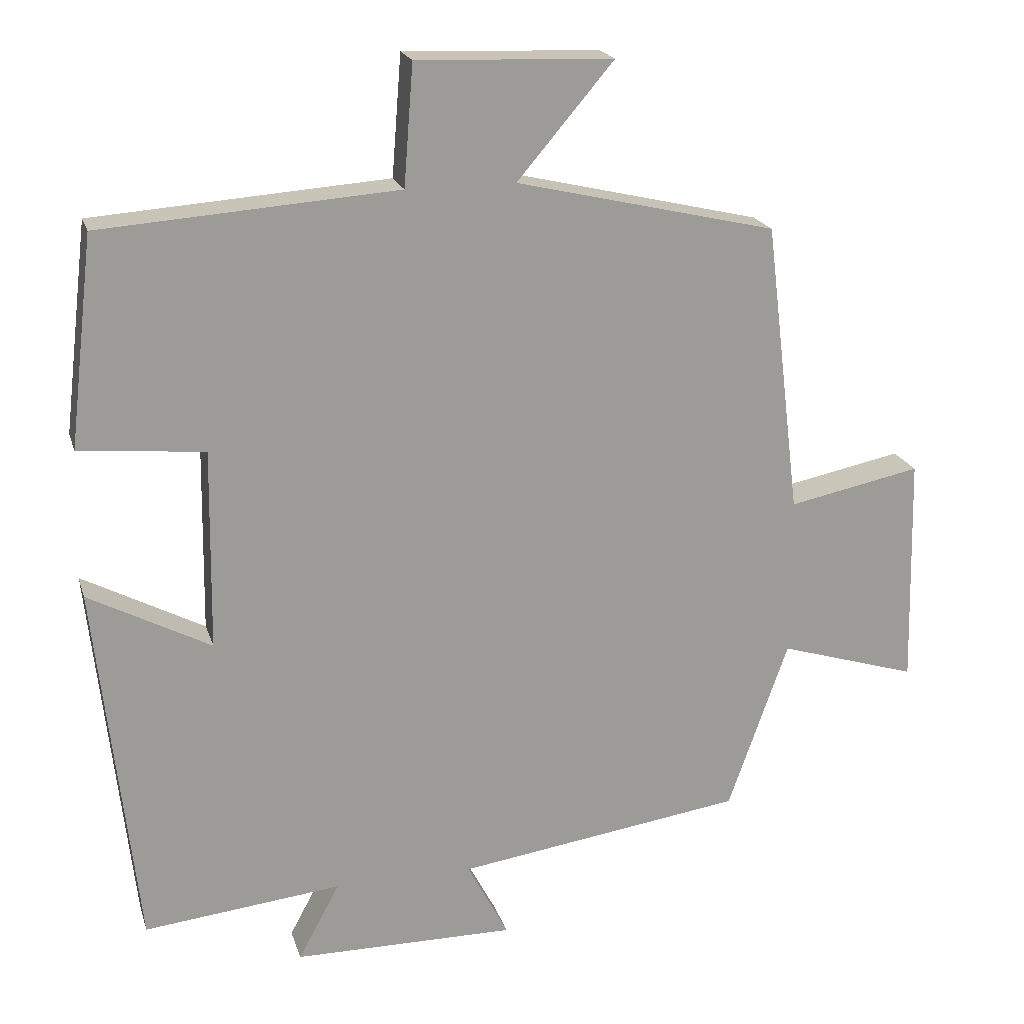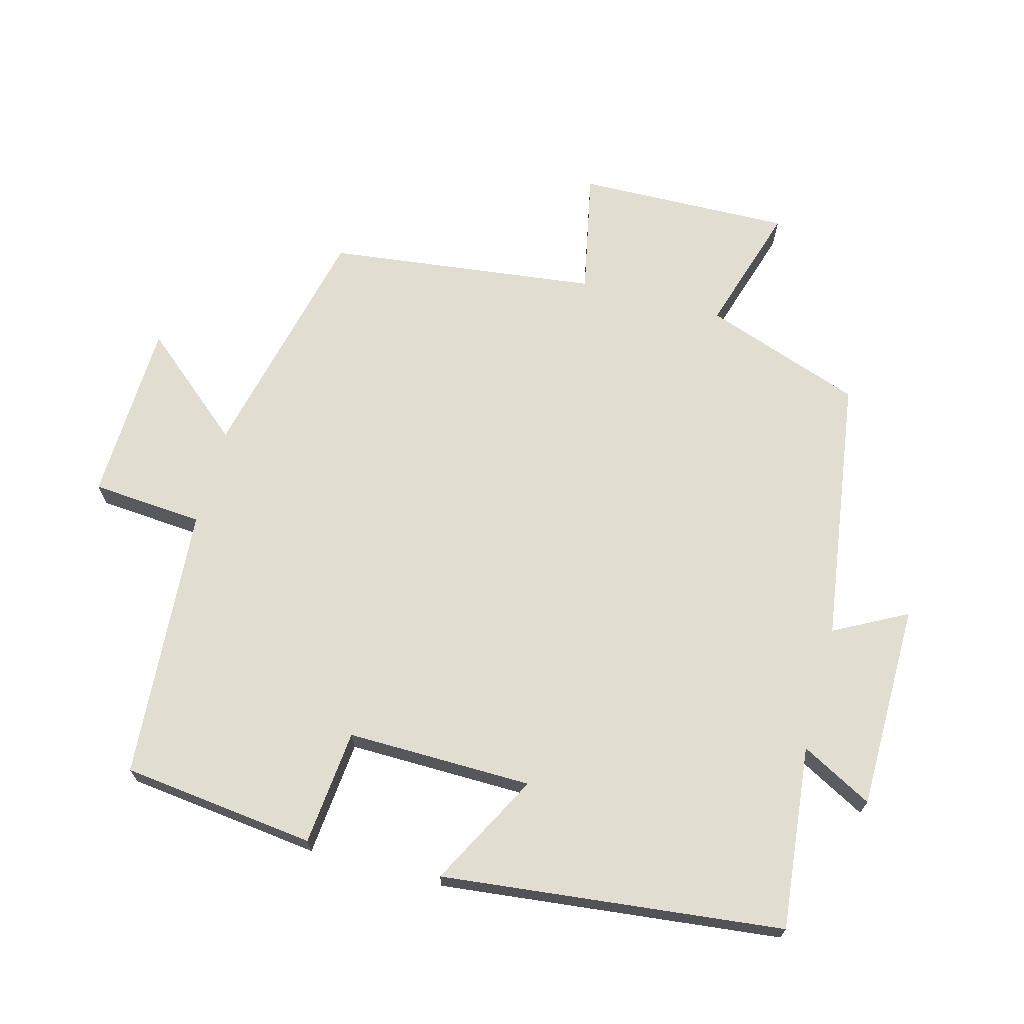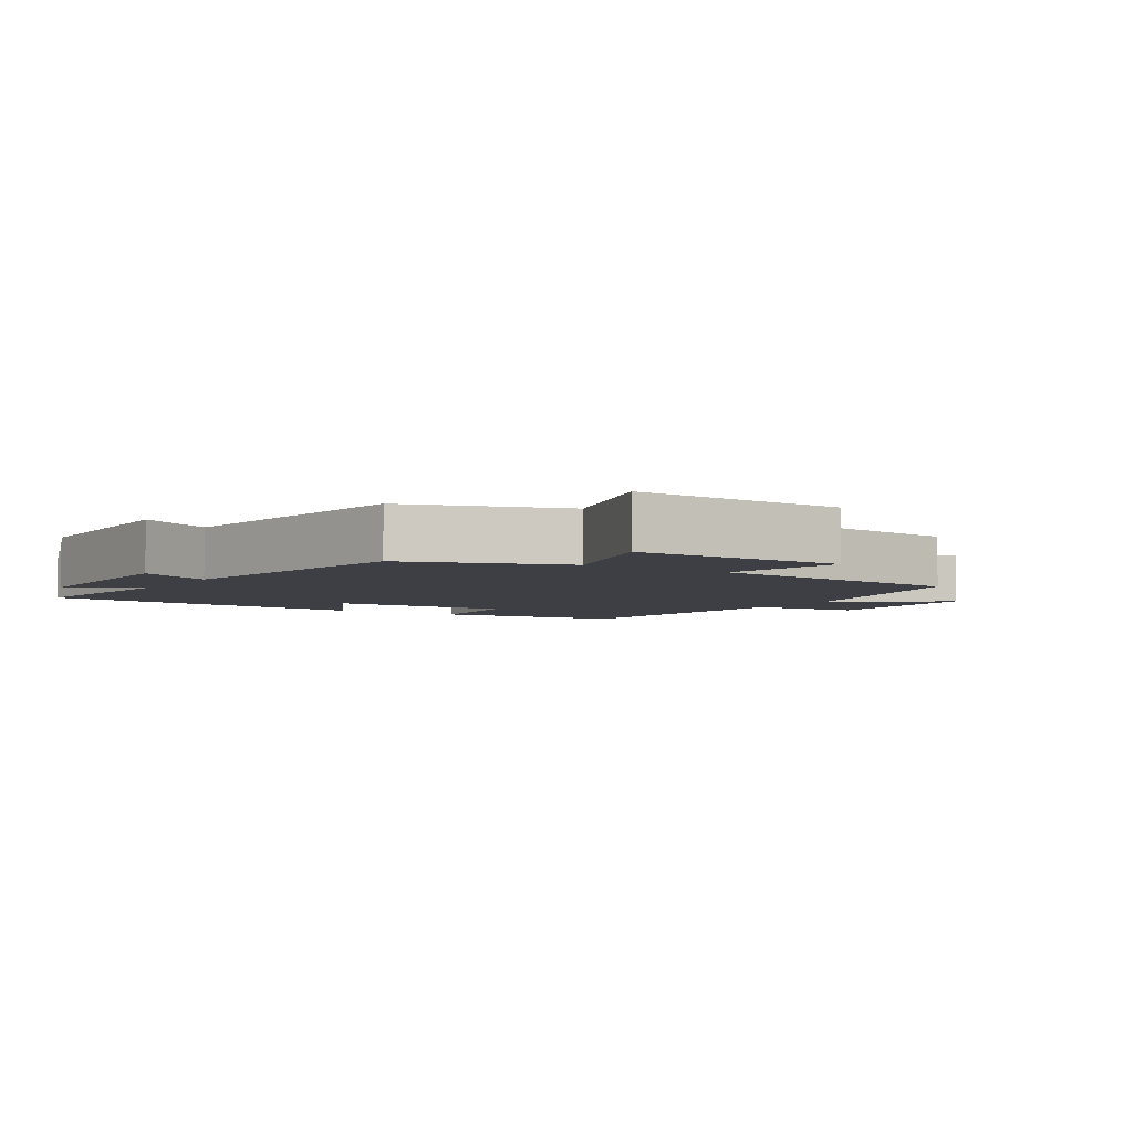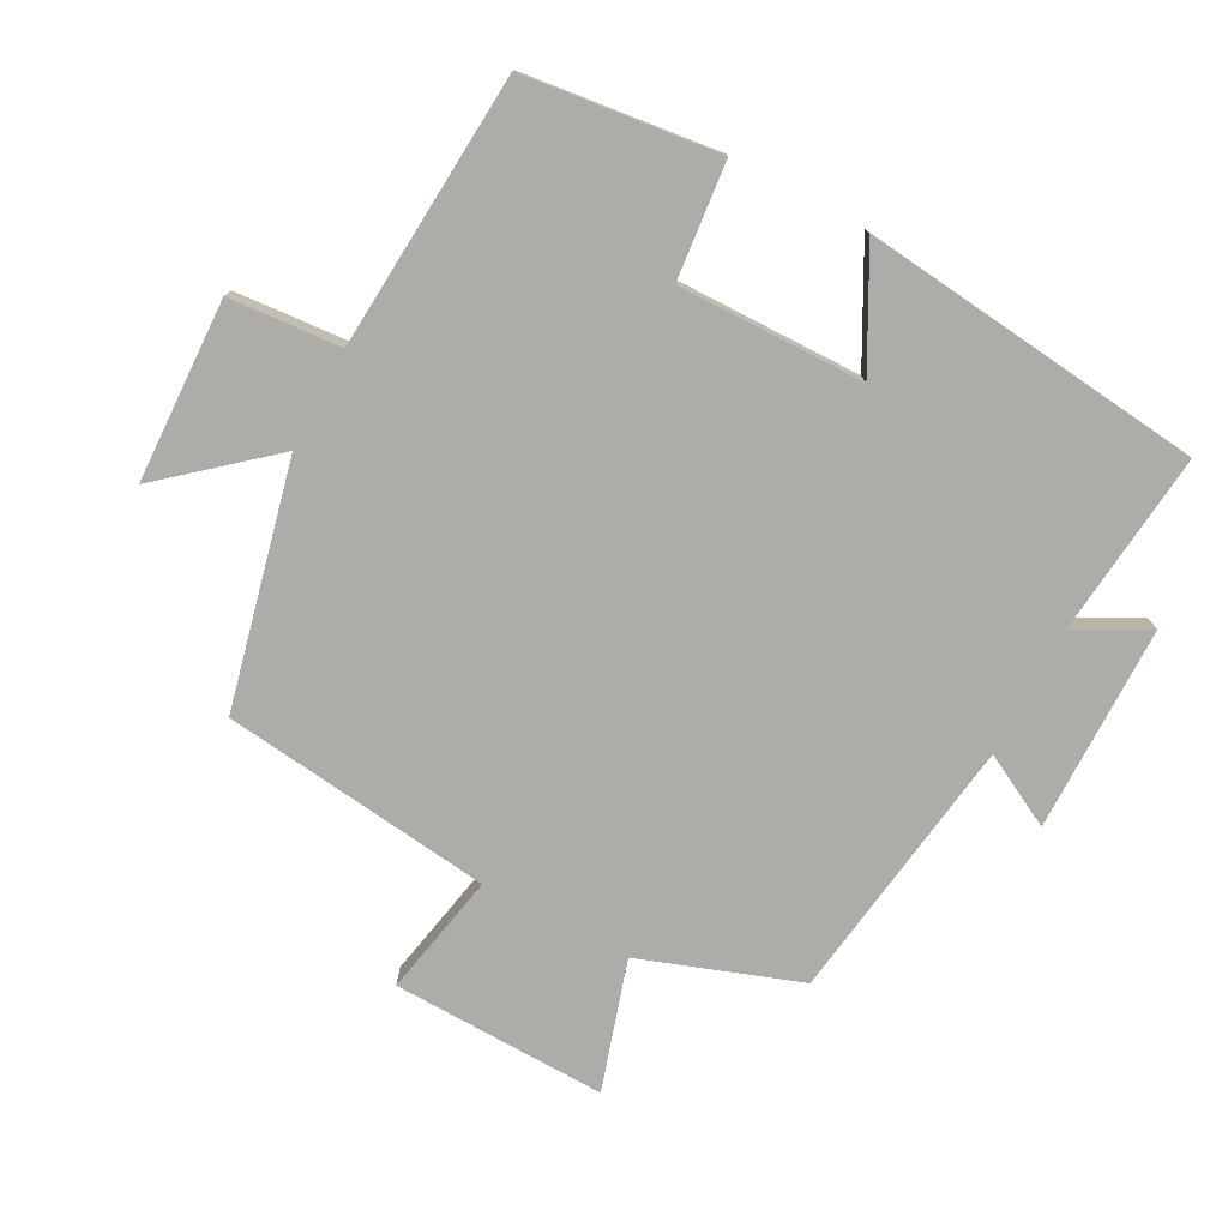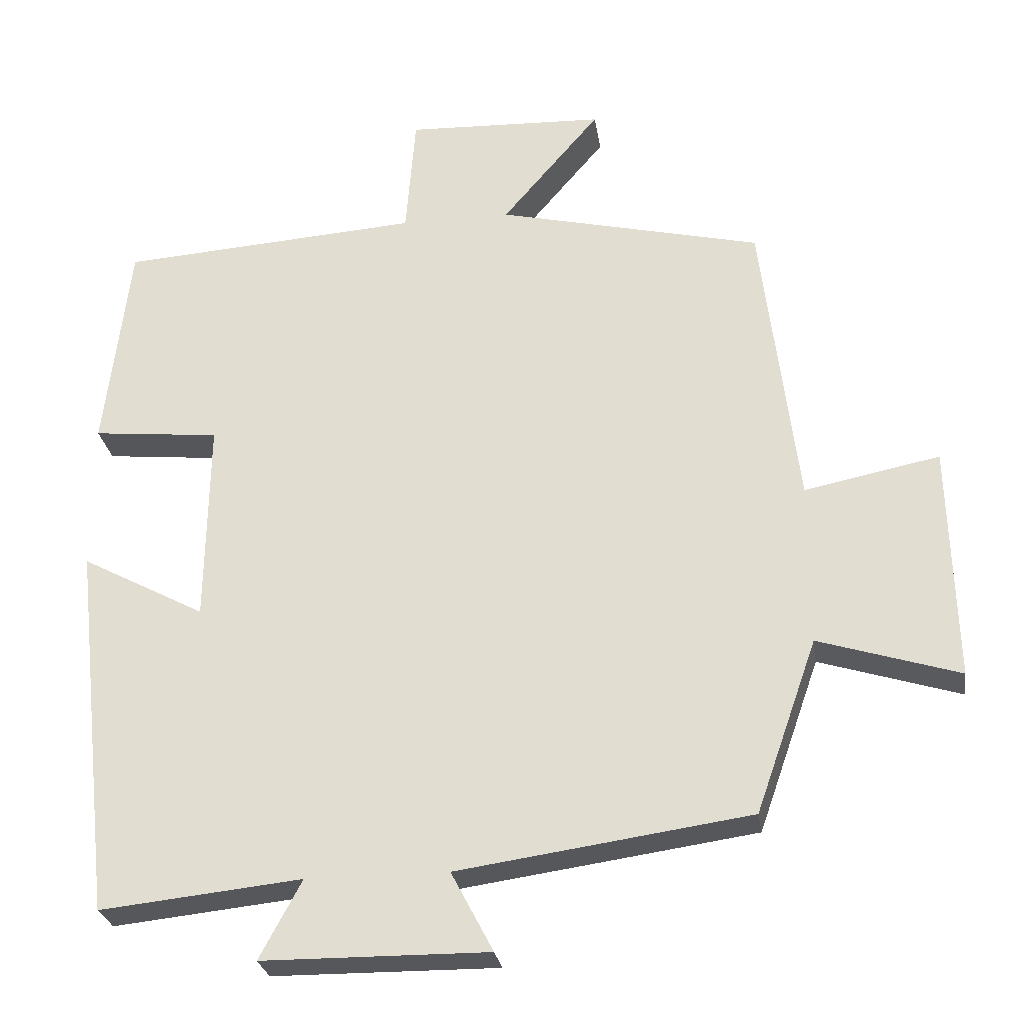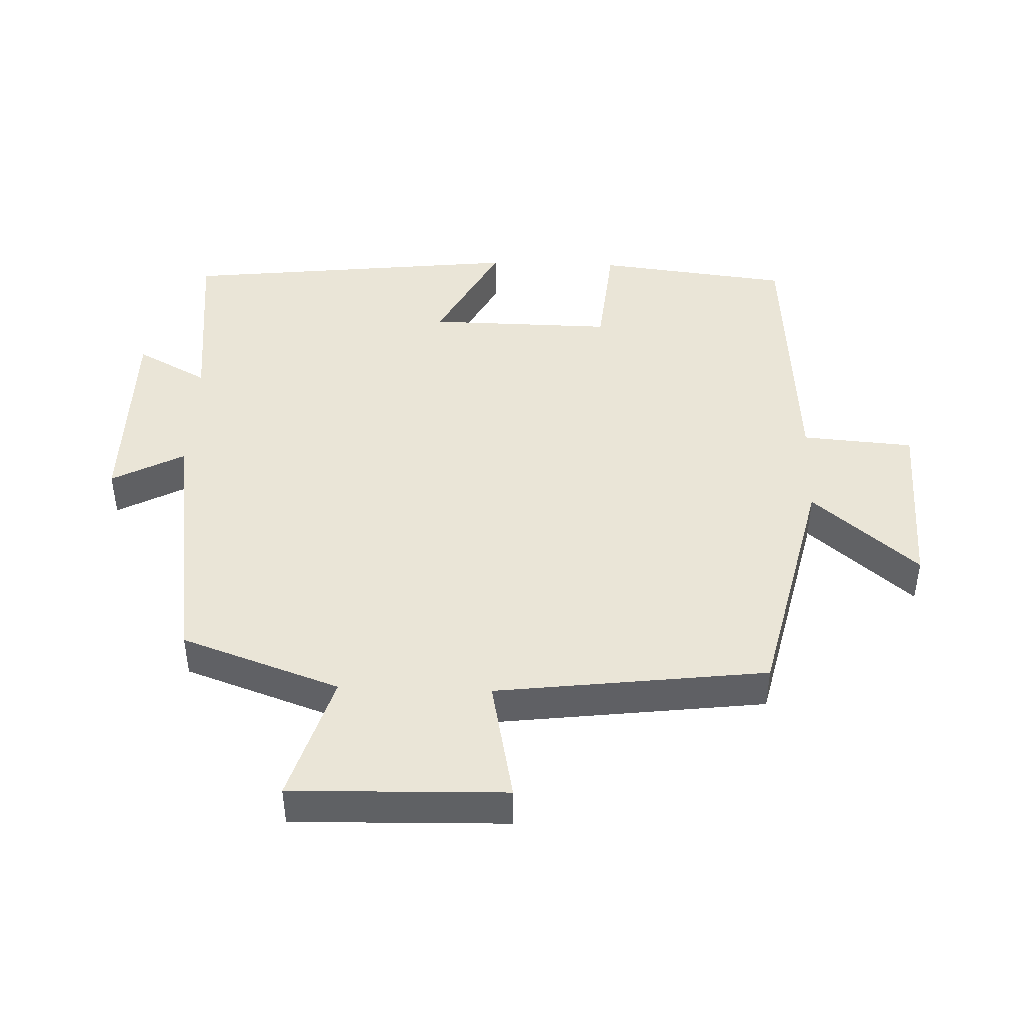
<metadata>
{"format":"obj","ext":"obj","renderer":"f3d","projection":"perspective","resolution":1024,"background":"white","views":[{"elev":20.1,"azim":164.8,"up":"+Z"},{"elev":68.9,"azim":105.0,"up":"+Y"},{"elev":-4.5,"azim":-122.9,"up":"+Y"},{"elev":-76.9,"azim":62.0,"up":"+Y"},{"elev":-27.0,"azim":-171.5,"up":"+Z"},{"elev":44.4,"azim":-88.0,"up":"+Y"}]}
</metadata>
<code>
v -0.417 0.07 -0.443
v -0.5 0.07 -0.208
v -0.691 0.07 -0.267
v -0.683 0.07 0.051
v -0.5 0.07 0.014
v -0.451 0.07 0.416
v -0.092 0.07 0.5
v -0.225 0.07 0.656
v 0.045 0.07 0.666
v 0.058 0.07 0.5
v 0.466 0.07 0.471
v 0.5 0.07 0.183
v 0.328 0.07 0.166
v 0.332 0.07 -0.11
v 0.5 0.07 -0.021
v 0.444 0.07 -0.529
v 0.171 0.07 -0.5
v 0.228 0.07 -0.606
v -0.078 0.07 -0.608
v -0.021 0.07 -0.5
v -0.417 0 -0.443
v -0.5 0 -0.208
v -0.691 0 -0.267
v -0.683 0 0.051
v -0.5 0 0.014
v -0.451 0 0.416
v -0.092 0 0.5
v -0.225 0 0.656
v 0.045 0 0.666
v 0.058 0 0.5
v 0.466 0 0.471
v 0.5 0 0.183
v 0.328 0 0.166
v 0.332 0 -0.11
v 0.5 0 -0.021
v 0.444 0 -0.529
v 0.171 0 -0.5
v 0.228 0 -0.606
v -0.078 0 -0.608
v -0.021 0 -0.5
f 17 18 19 20
f 17 20 1 2
f 14 15 16 17
f 13 14 17 2
f 10 11 12 13
f 10 13 2 3
f 7 8 9 10
f 5 6 7 10
f 5 10 3
f 3 4 5
f 40 39 38 37
f 22 21 40 37
f 37 36 35 34
f 22 37 34 33
f 33 32 31 30
f 23 22 33 30
f 30 29 28 27
f 30 27 26 25
f 23 30 25
f 25 24 23
f 1 21 22 2
f 2 22 23 3
f 3 23 24 4
f 4 24 25 5
f 5 25 26 6
f 6 26 27 7
f 7 27 28 8
f 8 28 29 9
f 9 29 30 10
f 10 30 31 11
f 11 31 32 12
f 12 32 33 13
f 13 33 34 14
f 14 34 35 15
f 15 35 36 16
f 16 36 37 17
f 17 37 38 18
f 18 38 39 19
f 19 39 40 20
f 20 40 21 1

</code>
